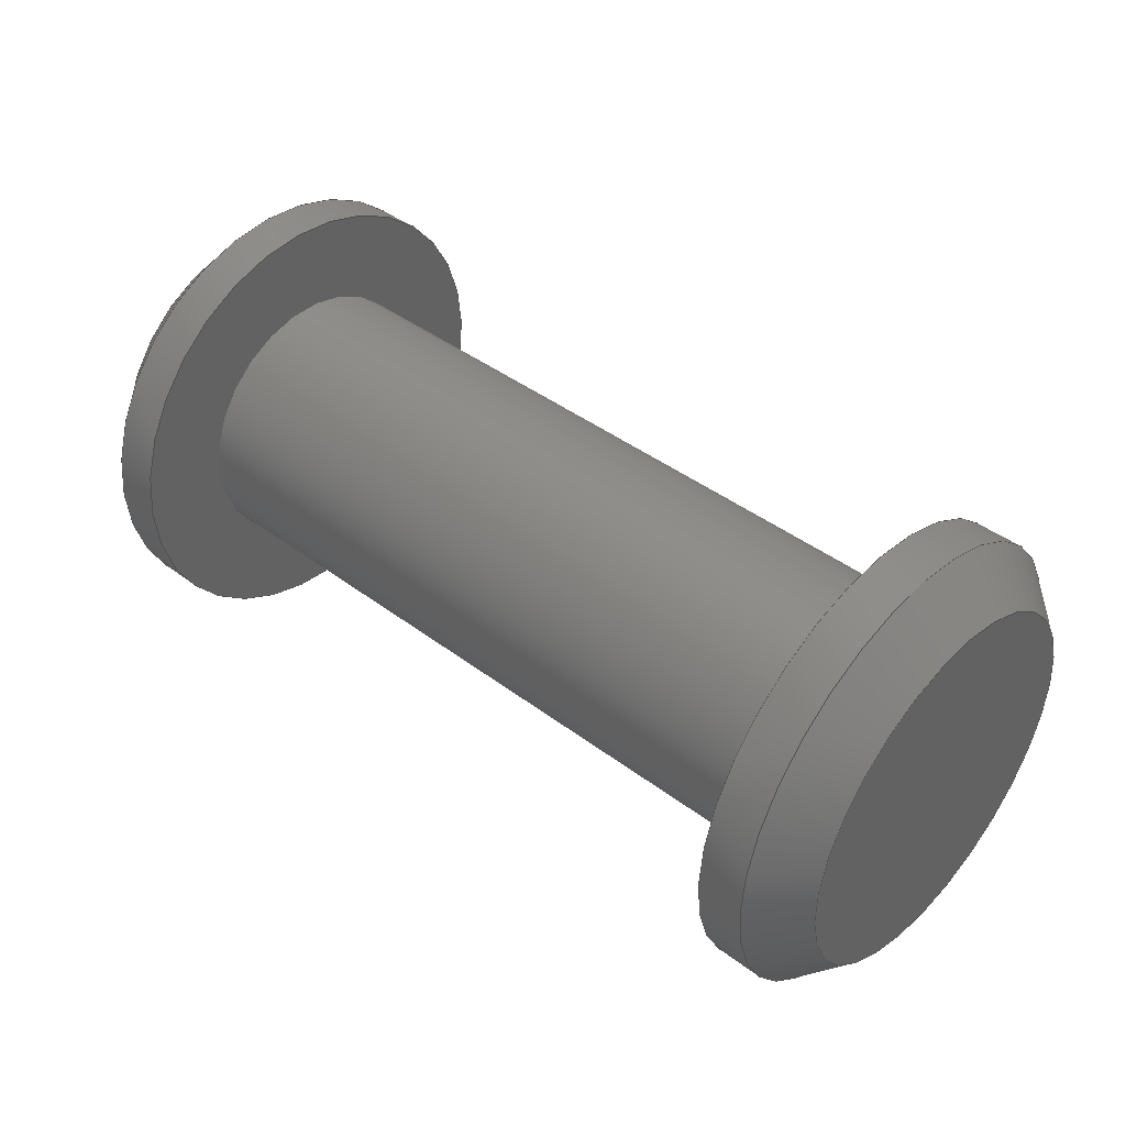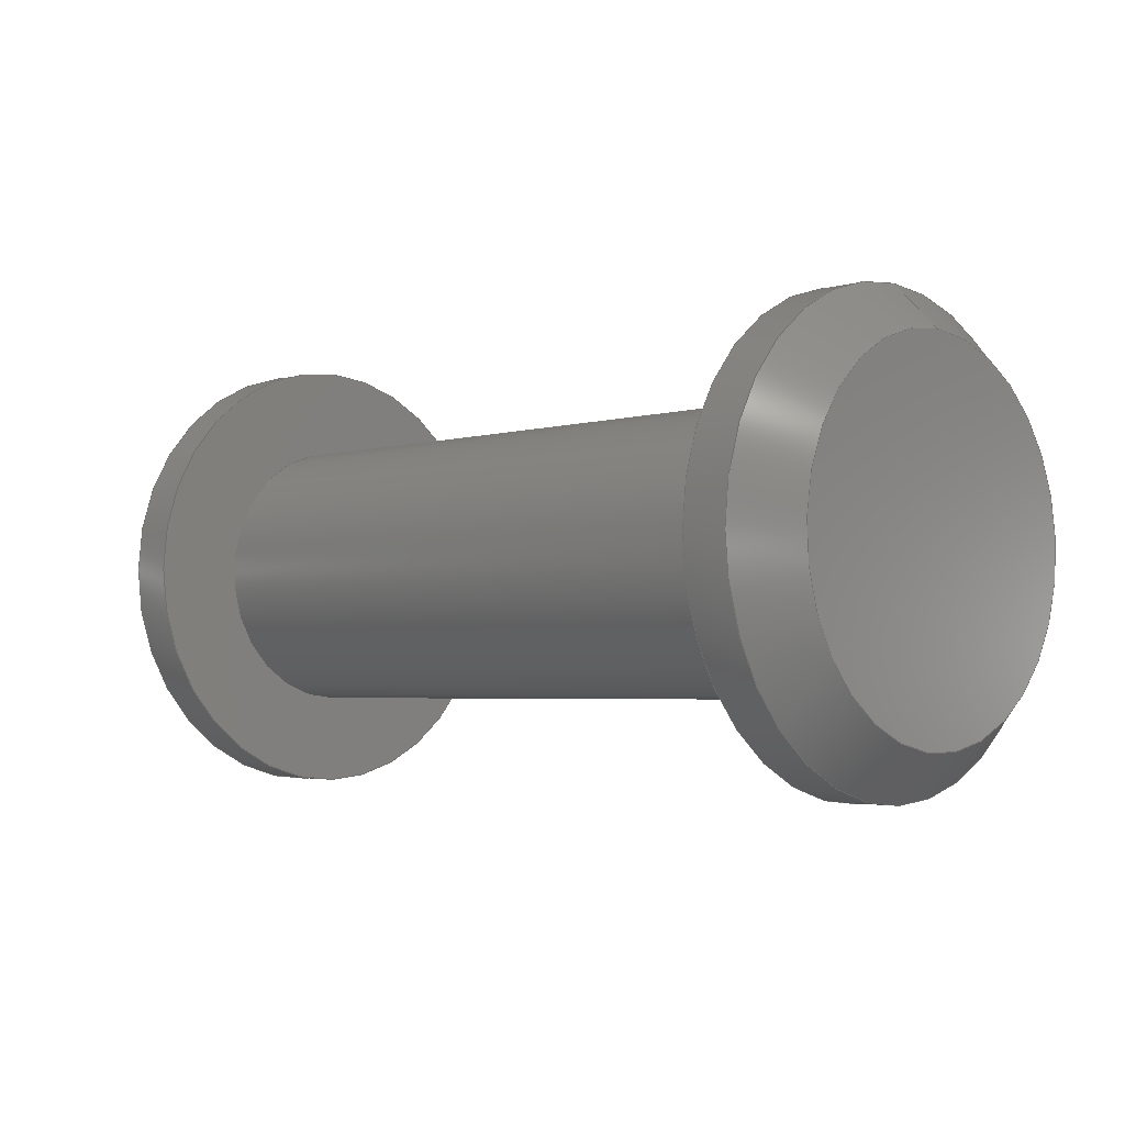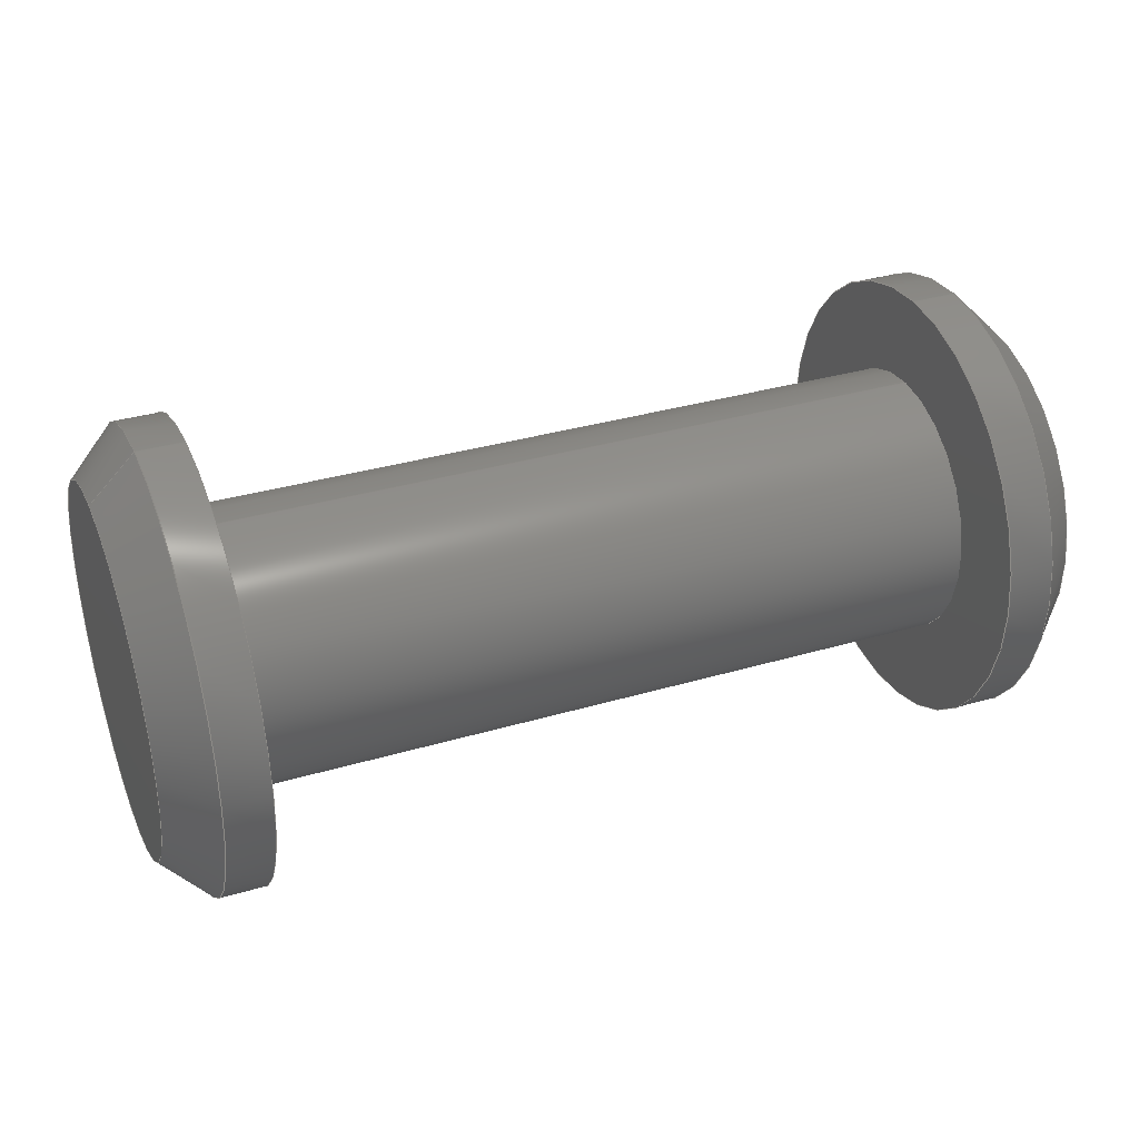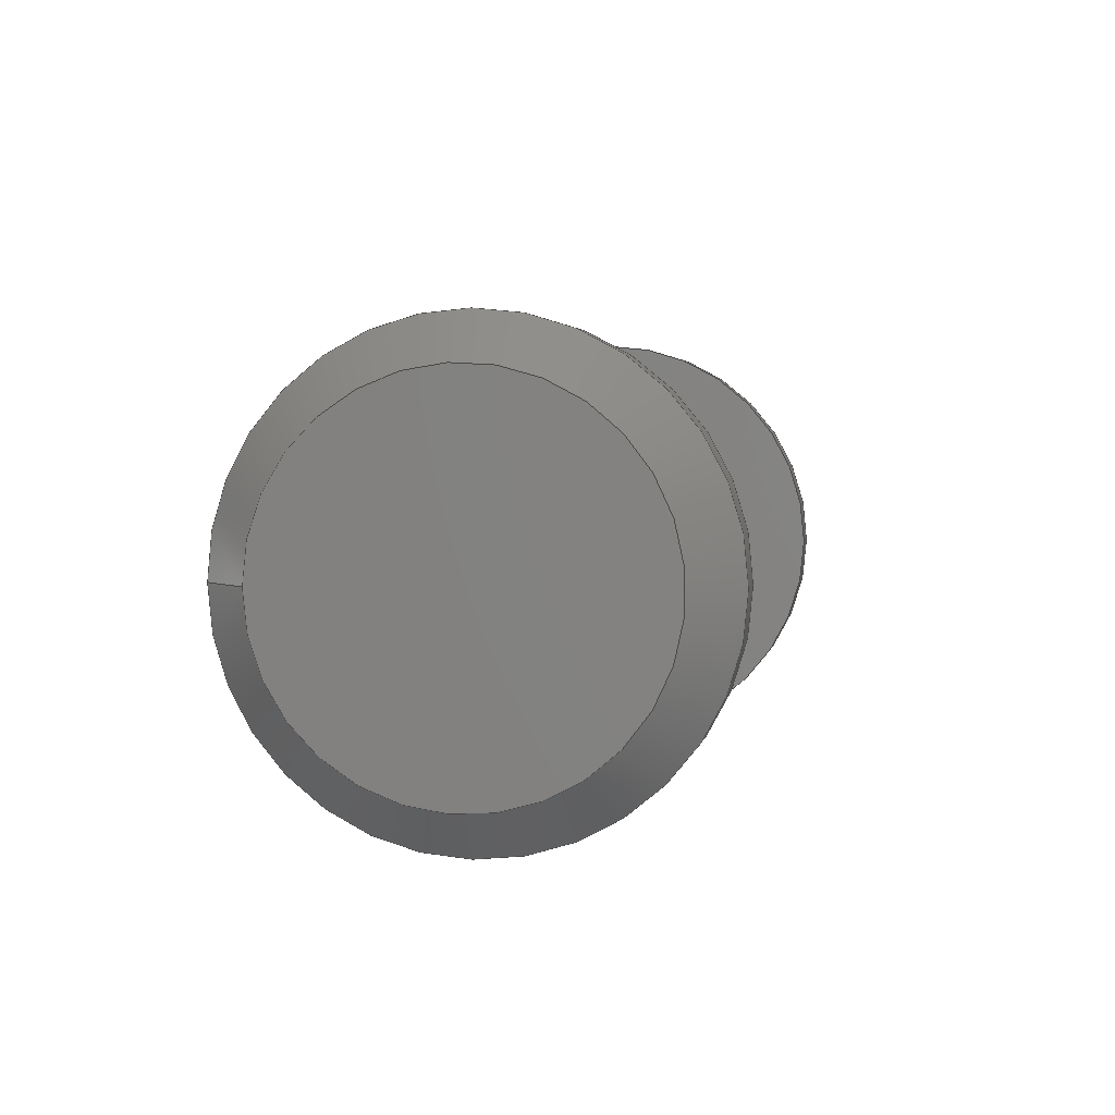
<metadata>
{"format":"step","ext":"step","renderer":"f3d","projection":"perspective","resolution":1024,"background":"white","views":[{"elev":42.0,"azim":-137.8,"up":"+Y"},{"elev":-3.4,"azim":-135.1,"up":"+Z"},{"elev":34.3,"azim":-21.6,"up":"+Z"},{"elev":3.3,"azim":99.9,"up":"+Y"}]}
</metadata>
<code>
ISO-10303-21;
DATA;
#1 = CARTESIAN_POINT ( 'NONE',  ( 20, 0, 8 ) ) ;
#2 =( LENGTH_UNIT ( ) NAMED_UNIT ( * ) SI_UNIT ( .MILLI., .METRE. ) );
#3 = PRODUCT_DEFINITION_FORMATION_WITH_SPECIFIED_SOURCE ( 'Symmetric', '', #47, .NOT_KNOWN. ) ;
#4 = PRODUCT_DEFINITION_CONTEXT ( 'detailed design', #18, 'design' ) ;
#5 = CIRCLE ( 'NONE', #157, 6 ) ;
#6 = EDGE_LOOP ( 'NONE', ( #68 ) ) ;
#7 = DIRECTION ( 'NONE',  ( -1, -0, -0 ) ) ;
#8 = AXIS2_PLACEMENT_3D ( 'NONE', #164, #71, #42 ) ;
#9 =( LENGTH_UNIT ( ) NAMED_UNIT ( * ) SI_UNIT ( .MILLI., .METRE. ) );
#10 = ADVANCED_FACE ( 'NONE', ( #194, #56 ), #98, .T. ) ;
#11 = FACE_OUTER_BOUND ( 'NONE', #197, .T. ) ;
#12 = DIRECTION ( 'NONE',  ( -1, -0, -0 ) ) ;
#13 = CIRCLE ( 'NONE', #196, 6 ) ;
#14 = CARTESIAN_POINT ( 'NONE',  ( 20, 8, 0 ) ) ;
#15 = VERTEX_POINT ( 'NONE', #150 ) ;
#16 = SHAPE_DEFINITION_REPRESENTATION ( #50, #40 ) ;
#17 = DIRECTION ( 'NONE',  ( -1, -0, -0 ) ) ;
#18 = APPLICATION_CONTEXT ( 'automotive_design' ) ;
#19 = DIRECTION ( 'NONE',  ( -1, -0, -0 ) ) ;
#20 = VERTEX_POINT ( 'NONE', #76 ) ;
#21 = AXIS2_PLACEMENT_3D ( 'NONE', #142, #7, #199 ) ;
#22 = UNCERTAINTY_MEASURE_WITH_UNIT (LENGTH_MEASURE( 1e-05 ), #9, 'distance_accuracy_value', 'NONE');
#23 = ORIENTED_EDGE ( 'NONE', *, *, #173, .T. ) ;
#24 = ORIENTED_EDGE ( 'NONE', *, *, #134, .F. ) ;
#25 = PRODUCT_DEFINITION ( 'General', '', #3, #4 ) ;
#26 = AXIS2_PLACEMENT_3D ( 'NONE', #169, #34, #153 ) ;
#27 = DIRECTION ( 'NONE',  ( -1, -0, -0 ) ) ;
#28 = FACE_OUTER_BOUND ( 'NONE', #113, .T. ) ;
#29 = PRESENTATION_STYLE_ASSIGNMENT (( #182 ) ) ;
#30 = CONICAL_SURFACE ( 'NONE', #183, 8, 0.7854 ) ;
#31 = DIRECTION ( 'NONE',  ( 0, 0, 1 ) ) ;
#32 = APPLICATION_PROTOCOL_DEFINITION ( 'draft international standard', 'automotive_design', 1998, #18 ) ;
#33 = CARTESIAN_POINT ( 'NONE',  ( -18, 0, 0 ) ) ;
#34 = DIRECTION ( 'NONE',  ( -1, -0, -0 ) ) ;
#35 = DIRECTION ( 'NONE',  ( -1, -0, -0 ) ) ;
#36 = AXIS2_PLACEMENT_3D ( 'NONE', #61, #149, #130 ) ;
#37 = ORIENTED_EDGE ( 'NONE', *, *, #179, .T. ) ;
#38 = ORIENTED_EDGE ( 'NONE', *, *, #195, .F. ) ;
#39 = EDGE_LOOP ( 'NONE', ( #191 ) ) ;
#40 = ADVANCED_BREP_SHAPE_REPRESENTATION ( 'Part3 Large Revit', ( #96, #54 ), #168 ) ;
#41 = ORIENTED_EDGE ( 'NONE', *, *, #170, .T. ) ;
#42 = DIRECTION ( 'NONE',  ( -0, 0, 1 ) ) ;
#43 = FACE_OUTER_BOUND ( 'NONE', #110, .T. ) ;
#44 = CARTESIAN_POINT ( 'NONE',  ( 20, 0, 0 ) ) ;
#45 = ADVANCED_FACE ( 'NONE', ( #88, #103 ), #30, .T. ) ;
#46 = DIRECTION ( 'NONE',  ( -1, -0, -0 ) ) ;
#47 = PRODUCT ( 'Part3 Large Revit', 'Part3 Large Revit', '', ( #105 ) ) ;
#48 =( NAMED_UNIT ( * ) PLANE_ANGLE_UNIT ( ) SI_UNIT ( $, .RADIAN. ) );
#49 =( GEOMETRIC_REPRESENTATION_CONTEXT ( 3 ) GLOBAL_UNCERTAINTY_ASSIGNED_CONTEXT ( ( #22 ) ) GLOBAL_UNIT_ASSIGNED_CONTEXT ( ( #9, #48, #198 ) ) REPRESENTATION_CONTEXT ( 'NONE', 'WORKASPACE' ) );
#50 = PRODUCT_DEFINITION_SHAPE ( 'NONE', 'NONE',  #25 ) ;
#51 = DIRECTION ( 'NONE',  ( 1, 0, 0 ) ) ;
#52 = STYLED_ITEM ( 'NONE', ( #29 ), #96 ) ;
#53 = VERTEX_POINT ( 'NONE', #1 ) ;
#54 = AXIS2_PLACEMENT_3D ( 'NONE', #75, #204, #62 ) ;
#55 = EDGE_LOOP ( 'NONE', ( #23 ) ) ;
#56 = FACE_OUTER_BOUND ( 'NONE', #108, .T. ) ;
#57 = DIRECTION ( 'NONE',  ( 0, 0, 1 ) ) ;
#58 = DIRECTION ( 'NONE',  ( 0, 0, 1 ) ) ;
#59 = PLANE ( 'NONE',  #8 ) ;
#60 = EDGE_CURVE ( 'NONE', #186, #186, #80, .T. ) ;
#61 = CARTESIAN_POINT ( 'NONE',  ( 0, 0, 0 ) ) ;
#62 = DIRECTION ( 'NONE',  ( 1, 0, 0 ) ) ;
#63 = AXIS2_PLACEMENT_3D ( 'NONE', #93, #51, #135 ) ;
#64 = VERTEX_POINT ( 'NONE', #94 ) ;
#65 = CIRCLE ( 'NONE', #140, 10 ) ;
#66 =( NAMED_UNIT ( * ) PLANE_ANGLE_UNIT ( ) SI_UNIT ( $, .RADIAN. ) );
#67 = EDGE_LOOP ( 'NONE', ( #41 ) ) ;
#68 = ORIENTED_EDGE ( 'NONE', *, *, #151, .F. ) ;
#69 = PRESENTATION_LAYER_ASSIGNMENT (  '', '', ( #52 ) ) ;
#70 = DIRECTION ( 'NONE',  ( 0, 0, -1 ) ) ;
#71 = DIRECTION ( 'NONE',  ( -1, 0, -0 ) ) ;
#72 = FACE_OUTER_BOUND ( 'NONE', #39, .T. ) ;
#73 = CIRCLE ( 'NONE', #205, 10 ) ;
#74 = DIRECTION ( 'NONE',  ( -1, -0, -0 ) ) ;
#75 = CARTESIAN_POINT ( 'NONE',  ( 0, 0, 0 ) ) ;
#76 = CARTESIAN_POINT ( 'NONE',  ( 16, 0, 6 ) ) ;
#77 = UNCERTAINTY_MEASURE_WITH_UNIT (LENGTH_MEASURE( 1e-05 ), #2, 'distance_accuracy_value', 'NONE');
#78 = CARTESIAN_POINT ( 'NONE',  ( 16, 0, 0 ) ) ;
#79 = ADVANCED_FACE ( 'NONE', ( #202, #180 ), #131, .T. ) ;
#80 = CIRCLE ( 'NONE', #159, 8 ) ;
#81 = ADVANCED_FACE ( 'NONE', ( #28 ), #120, .F. ) ;
#82 = ORIENTED_EDGE ( 'NONE', *, *, #60, .F. ) ;
#83 = EDGE_LOOP ( 'NONE', ( #160 ) ) ;
#84 = AXIS2_PLACEMENT_3D ( 'NONE', #102, #46, #116 ) ;
#85 = EDGE_LOOP ( 'NONE', ( #141 ) ) ;
#86 = EDGE_LOOP ( 'NONE', ( #193 ) ) ;
#87 = CIRCLE ( 'NONE', #132, 8 ) ;
#88 = FACE_OUTER_BOUND ( 'NONE', #174, .T. ) ;
#89 = CYLINDRICAL_SURFACE ( 'NONE', #36, 6 ) ;
#90 = CARTESIAN_POINT ( 'NONE',  ( 16, 0, 0 ) ) ;
#91 =( NAMED_UNIT ( * ) SI_UNIT ( $, .STERADIAN. ) SOLID_ANGLE_UNIT ( ) );
#92 = DIRECTION ( 'NONE',  ( 0, 0, 1 ) ) ;
#93 = CARTESIAN_POINT ( 'NONE',  ( 16, 6, 0 ) ) ;
#94 = CARTESIAN_POINT ( 'NONE',  ( -16, 0, 10 ) ) ;
#95 = ADVANCED_FACE ( 'NONE', ( #11, #146 ), #59, .F. ) ;
#96 = MANIFOLD_SOLID_BREP ( 'Revolve1', #148 ) ;
#97 = CIRCLE ( 'NONE', #172, 10 ) ;
#98 = CYLINDRICAL_SURFACE ( 'NONE', #21, 10 ) ;
#99 = FILL_AREA_STYLE_COLOUR ( '', #112 ) ;
#100 = CONICAL_SURFACE ( 'NONE', #109, 10, 0.7854 ) ;
#101 = DIRECTION ( 'NONE',  ( 0, 0, 1 ) ) ;
#102 = CARTESIAN_POINT ( 'NONE',  ( 0, 0, 0 ) ) ;
#103 = FACE_BOUND ( 'NONE', #55, .T. ) ;
#104 = DIRECTION ( 'NONE',  ( -1, -0, -0 ) ) ;
#105 = PRODUCT_CONTEXT ( 'NONE', #203, 'mechanical' ) ;
#106 = FACE_OUTER_BOUND ( 'NONE', #67, .T. ) ;
#107 = FACE_OUTER_BOUND ( 'NONE', #158, .T. ) ;
#108 = EDGE_LOOP ( 'NONE', ( #175 ) ) ;
#109 = AXIS2_PLACEMENT_3D ( 'NONE', #124, #167, #123 ) ;
#110 = EDGE_LOOP ( 'NONE', ( #176 ) ) ;
#111 = ADVANCED_FACE ( 'NONE', ( #201, #43 ), #89, .T. ) ;
#112 = COLOUR_RGB ( '',0.7922, 0.8196, 0.9333 ) ;
#113 = EDGE_LOOP ( 'NONE', ( #127 ) ) ;
#114 = FILL_AREA_STYLE ('',( #99 ) ) ;
#115 = ADVANCED_FACE ( 'NONE', ( #72 ), #145, .F. ) ;
#116 = DIRECTION ( 'NONE',  ( 0, 0, 1 ) ) ;
#117 = CIRCLE ( 'NONE', #26, 10 ) ;
#118 = SURFACE_STYLE_FILL_AREA ( #114 ) ;
#119 = CARTESIAN_POINT ( 'NONE',  ( 18, 0, 0 ) ) ;
#120 = PLANE ( 'NONE',  #192 ) ;
#121 = APPLICATION_PROTOCOL_DEFINITION ( 'draft international standard', 'automotive_design', 1998, #203 ) ;
#122 = DIRECTION ( 'NONE',  ( 0, 0, 1 ) ) ;
#123 = DIRECTION ( 'NONE',  ( 0, 0, -1 ) ) ;
#124 = CARTESIAN_POINT ( 'NONE',  ( -18, 0, 0 ) ) ;
#125 = ORIENTED_EDGE ( 'NONE', *, *, #147, .T. ) ;
#126 = ORIENTED_EDGE ( 'NONE', *, *, #134, .T. ) ;
#127 = ORIENTED_EDGE ( 'NONE', *, *, #60, .T. ) ;
#128 = EDGE_LOOP ( 'NONE', ( #125 ) ) ;
#129 = DIRECTION ( 'NONE',  ( -1, 0, -0 ) ) ;
#130 = DIRECTION ( 'NONE',  ( 0, 0, 1 ) ) ;
#131 = CYLINDRICAL_SURFACE ( 'NONE', #84, 10 ) ;
#132 = AXIS2_PLACEMENT_3D ( 'NONE', #137, #19, #166 ) ;
#133 = VERTEX_POINT ( 'NONE', #190 ) ;
#134 = EDGE_CURVE ( 'NONE', #184, #184, #65, .T. ) ;
#135 = DIRECTION ( 'NONE',  ( 0, 0, -1 ) ) ;
#136 = CARTESIAN_POINT ( 'NONE',  ( -20, 0, 8 ) ) ;
#137 = CARTESIAN_POINT ( 'NONE',  ( 20, 0, 0 ) ) ;
#138 = EDGE_LOOP ( 'NONE', ( #82 ) ) ;
#139 = EDGE_LOOP ( 'NONE', ( #126 ) ) ;
#140 = AXIS2_PLACEMENT_3D ( 'NONE', #119, #74, #58 ) ;
#141 = ORIENTED_EDGE ( 'NONE', *, *, #179, .F. ) ;
#142 = CARTESIAN_POINT ( 'NONE',  ( 0, 0, 0 ) ) ;
#143 = AXIS2_PLACEMENT_3D ( 'NONE', #14, #129, #178 ) ;
#144 = CARTESIAN_POINT ( 'NONE',  ( -20, 0, 0 ) ) ;
#145 = PLANE ( 'NONE',  #143 ) ;
#146 = FACE_BOUND ( 'NONE', #128, .T. ) ;
#147 = EDGE_CURVE ( 'NONE', #171, #171, #13, .T. ) ;
#148 = CLOSED_SHELL ( 'NONE', ( #81, #188, #10, #95, #111, #156, #79, #45, #115 ) ) ;
#149 = DIRECTION ( 'NONE',  ( -1, -0, -0 ) ) ;
#150 = CARTESIAN_POINT ( 'NONE',  ( 16, 0, 10 ) ) ;
#151 = EDGE_CURVE ( 'NONE', #20, #20, #5, .T. ) ;
#152 = FACE_BOUND ( 'NONE', #138, .T. ) ;
#153 = DIRECTION ( 'NONE',  ( 0, 0, 1 ) ) ;
#154 = PLANE ( 'NONE',  #63 ) ;
#155 = CARTESIAN_POINT ( 'NONE',  ( -16, 0, 6 ) ) ;
#156 = ADVANCED_FACE ( 'NONE', ( #187, #106 ), #154, .F. ) ;
#157 = AXIS2_PLACEMENT_3D ( 'NONE', #90, #27, #101 ) ;
#158 = EDGE_LOOP ( 'NONE', ( #37 ) ) ;
#159 = AXIS2_PLACEMENT_3D ( 'NONE', #144, #104, #162 ) ;
#160 = ORIENTED_EDGE ( 'NONE', *, *, #147, .F. ) ;
#161 = DIRECTION ( 'NONE',  ( -1, -0, -0 ) ) ;
#162 = DIRECTION ( 'NONE',  ( 0, 0, 1 ) ) ;
#163 = SURFACE_SIDE_STYLE ('',( #118 ) ) ;
#164 = CARTESIAN_POINT ( 'NONE',  ( -16, 10, 0 ) ) ;
#165 = CARTESIAN_POINT ( 'NONE',  ( -16, 0, 0 ) ) ;
#166 = DIRECTION ( 'NONE',  ( 0, 0, 1 ) ) ;
#167 = DIRECTION ( 'NONE',  ( 1, 0, 0 ) ) ;
#168 =( GEOMETRIC_REPRESENTATION_CONTEXT ( 3 ) GLOBAL_UNCERTAINTY_ASSIGNED_CONTEXT ( ( #77 ) ) GLOBAL_UNIT_ASSIGNED_CONTEXT ( ( #2, #66, #91 ) ) REPRESENTATION_CONTEXT ( 'NONE', 'WORKASPACE' ) );
#169 = CARTESIAN_POINT ( 'NONE',  ( -16, 0, 0 ) ) ;
#170 = EDGE_CURVE ( 'NONE', #15, #15, #97, .T. ) ;
#171 = VERTEX_POINT ( 'NONE', #155 ) ;
#172 = AXIS2_PLACEMENT_3D ( 'NONE', #78, #35, #122 ) ;
#173 = EDGE_CURVE ( 'NONE', #53, #53, #87, .T. ) ;
#174 = EDGE_LOOP ( 'NONE', ( #24 ) ) ;
#175 = ORIENTED_EDGE ( 'NONE', *, *, #195, .T. ) ;
#176 = ORIENTED_EDGE ( 'NONE', *, *, #151, .T. ) ;
#177 = CARTESIAN_POINT ( 'NONE',  ( -20, 0, 0 ) ) ;
#178 = DIRECTION ( 'NONE',  ( -0, 0, 1 ) ) ;
#179 = EDGE_CURVE ( 'NONE', #133, #133, #73, .T. ) ;
#180 = FACE_OUTER_BOUND ( 'NONE', #139, .T. ) ;
#181 = DIRECTION ( 'NONE',  ( 1, 0, 0 ) ) ;
#182 = SURFACE_STYLE_USAGE ( .BOTH. , #163 ) ;
#183 = AXIS2_PLACEMENT_3D ( 'NONE', #44, #12, #57 ) ;
#184 = VERTEX_POINT ( 'NONE', #189 ) ;
#185 = PRODUCT_RELATED_PRODUCT_CATEGORY ( 'part', '', ( #47 ) ) ;
#186 = VERTEX_POINT ( 'NONE', #136 ) ;
#187 = FACE_BOUND ( 'NONE', #6, .T. ) ;
#188 = ADVANCED_FACE ( 'NONE', ( #152, #107 ), #100, .T. ) ;
#189 = CARTESIAN_POINT ( 'NONE',  ( 18, 0, 10 ) ) ;
#190 = CARTESIAN_POINT ( 'NONE',  ( -18, 0, 10 ) ) ;
#191 = ORIENTED_EDGE ( 'NONE', *, *, #173, .F. ) ;
#192 = AXIS2_PLACEMENT_3D ( 'NONE', #177, #181, #70 ) ;
#193 = ORIENTED_EDGE ( 'NONE', *, *, #170, .F. ) ;
#194 = FACE_OUTER_BOUND ( 'NONE', #85, .T. ) ;
#195 = EDGE_CURVE ( 'NONE', #64, #64, #117, .T. ) ;
#196 = AXIS2_PLACEMENT_3D ( 'NONE', #165, #161, #31 ) ;
#197 = EDGE_LOOP ( 'NONE', ( #38 ) ) ;
#198 =( NAMED_UNIT ( * ) SI_UNIT ( $, .STERADIAN. ) SOLID_ANGLE_UNIT ( ) );
#199 = DIRECTION ( 'NONE',  ( 0, 0, 1 ) ) ;
#200 = MECHANICAL_DESIGN_GEOMETRIC_PRESENTATION_REPRESENTATION (  '', ( #52 ), #49 ) ;
#201 = FACE_OUTER_BOUND ( 'NONE', #83, .T. ) ;
#202 = FACE_OUTER_BOUND ( 'NONE', #86, .T. ) ;
#203 = APPLICATION_CONTEXT ( 'automotive_design' ) ;
#204 = DIRECTION ( 'NONE',  ( 0, 0, 1 ) ) ;
#205 = AXIS2_PLACEMENT_3D ( 'NONE', #33, #17, #92 ) ;
ENDSEC;
END-ISO-10303-21;

</code>
